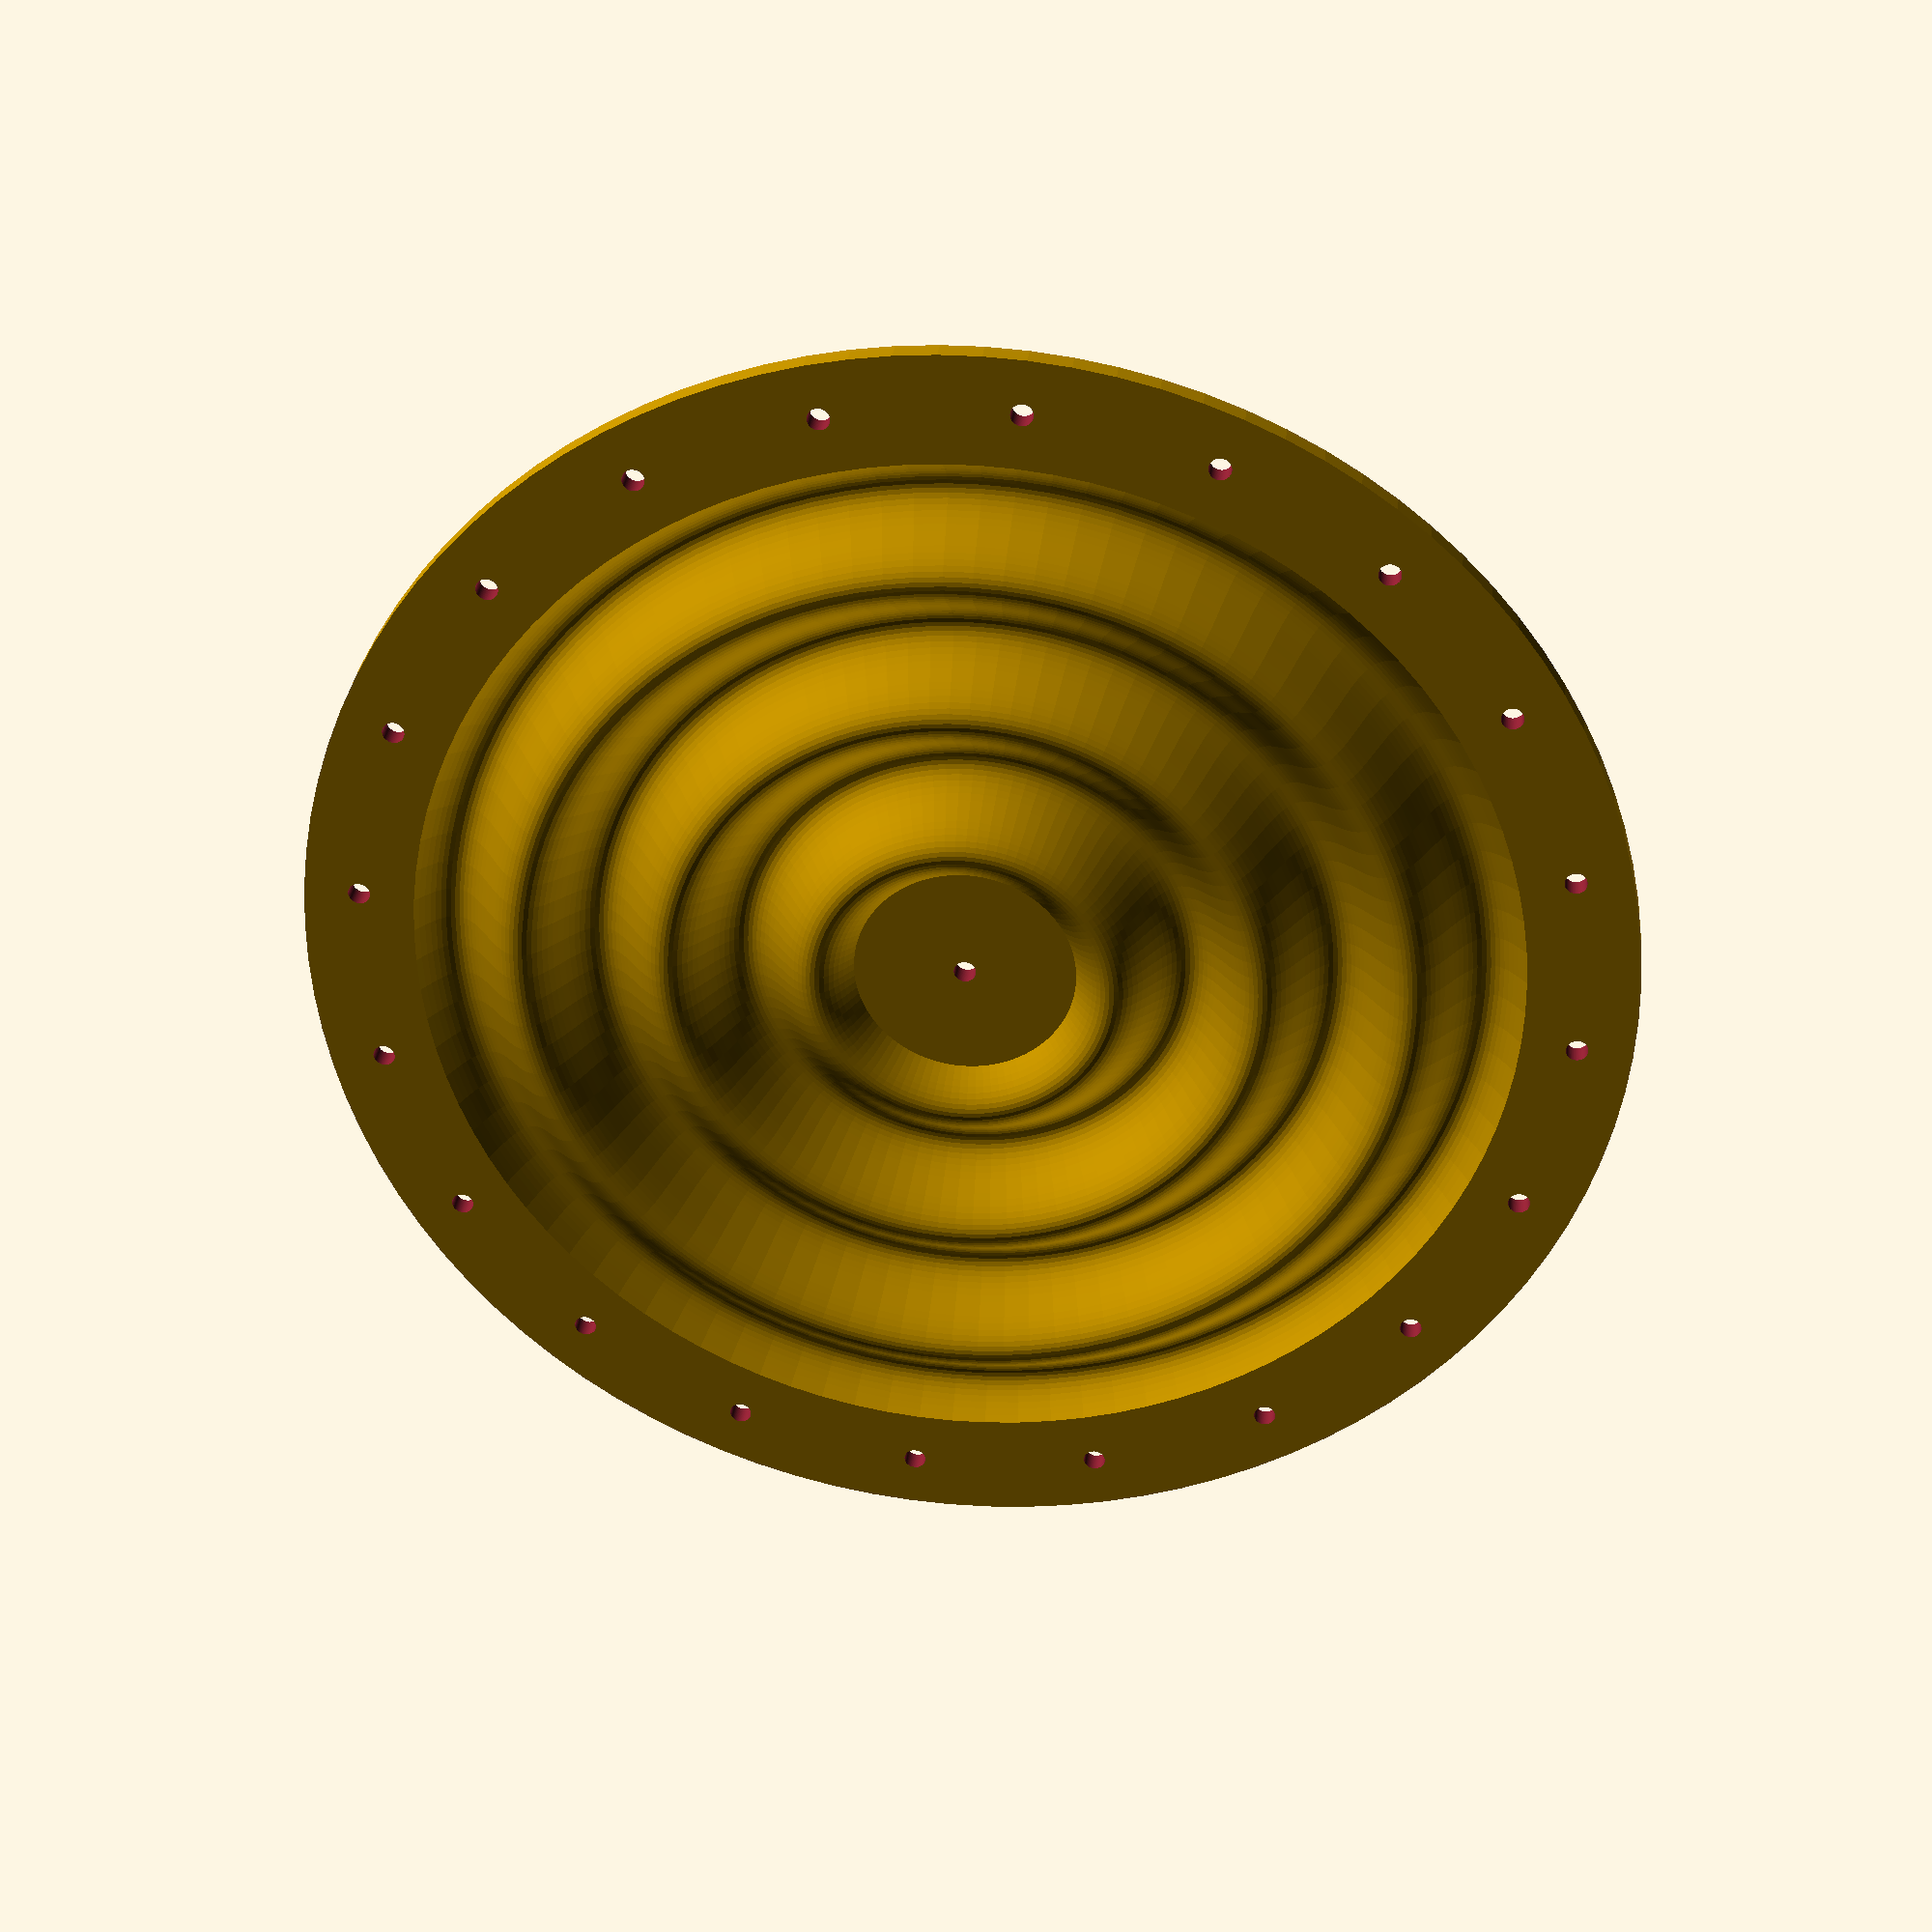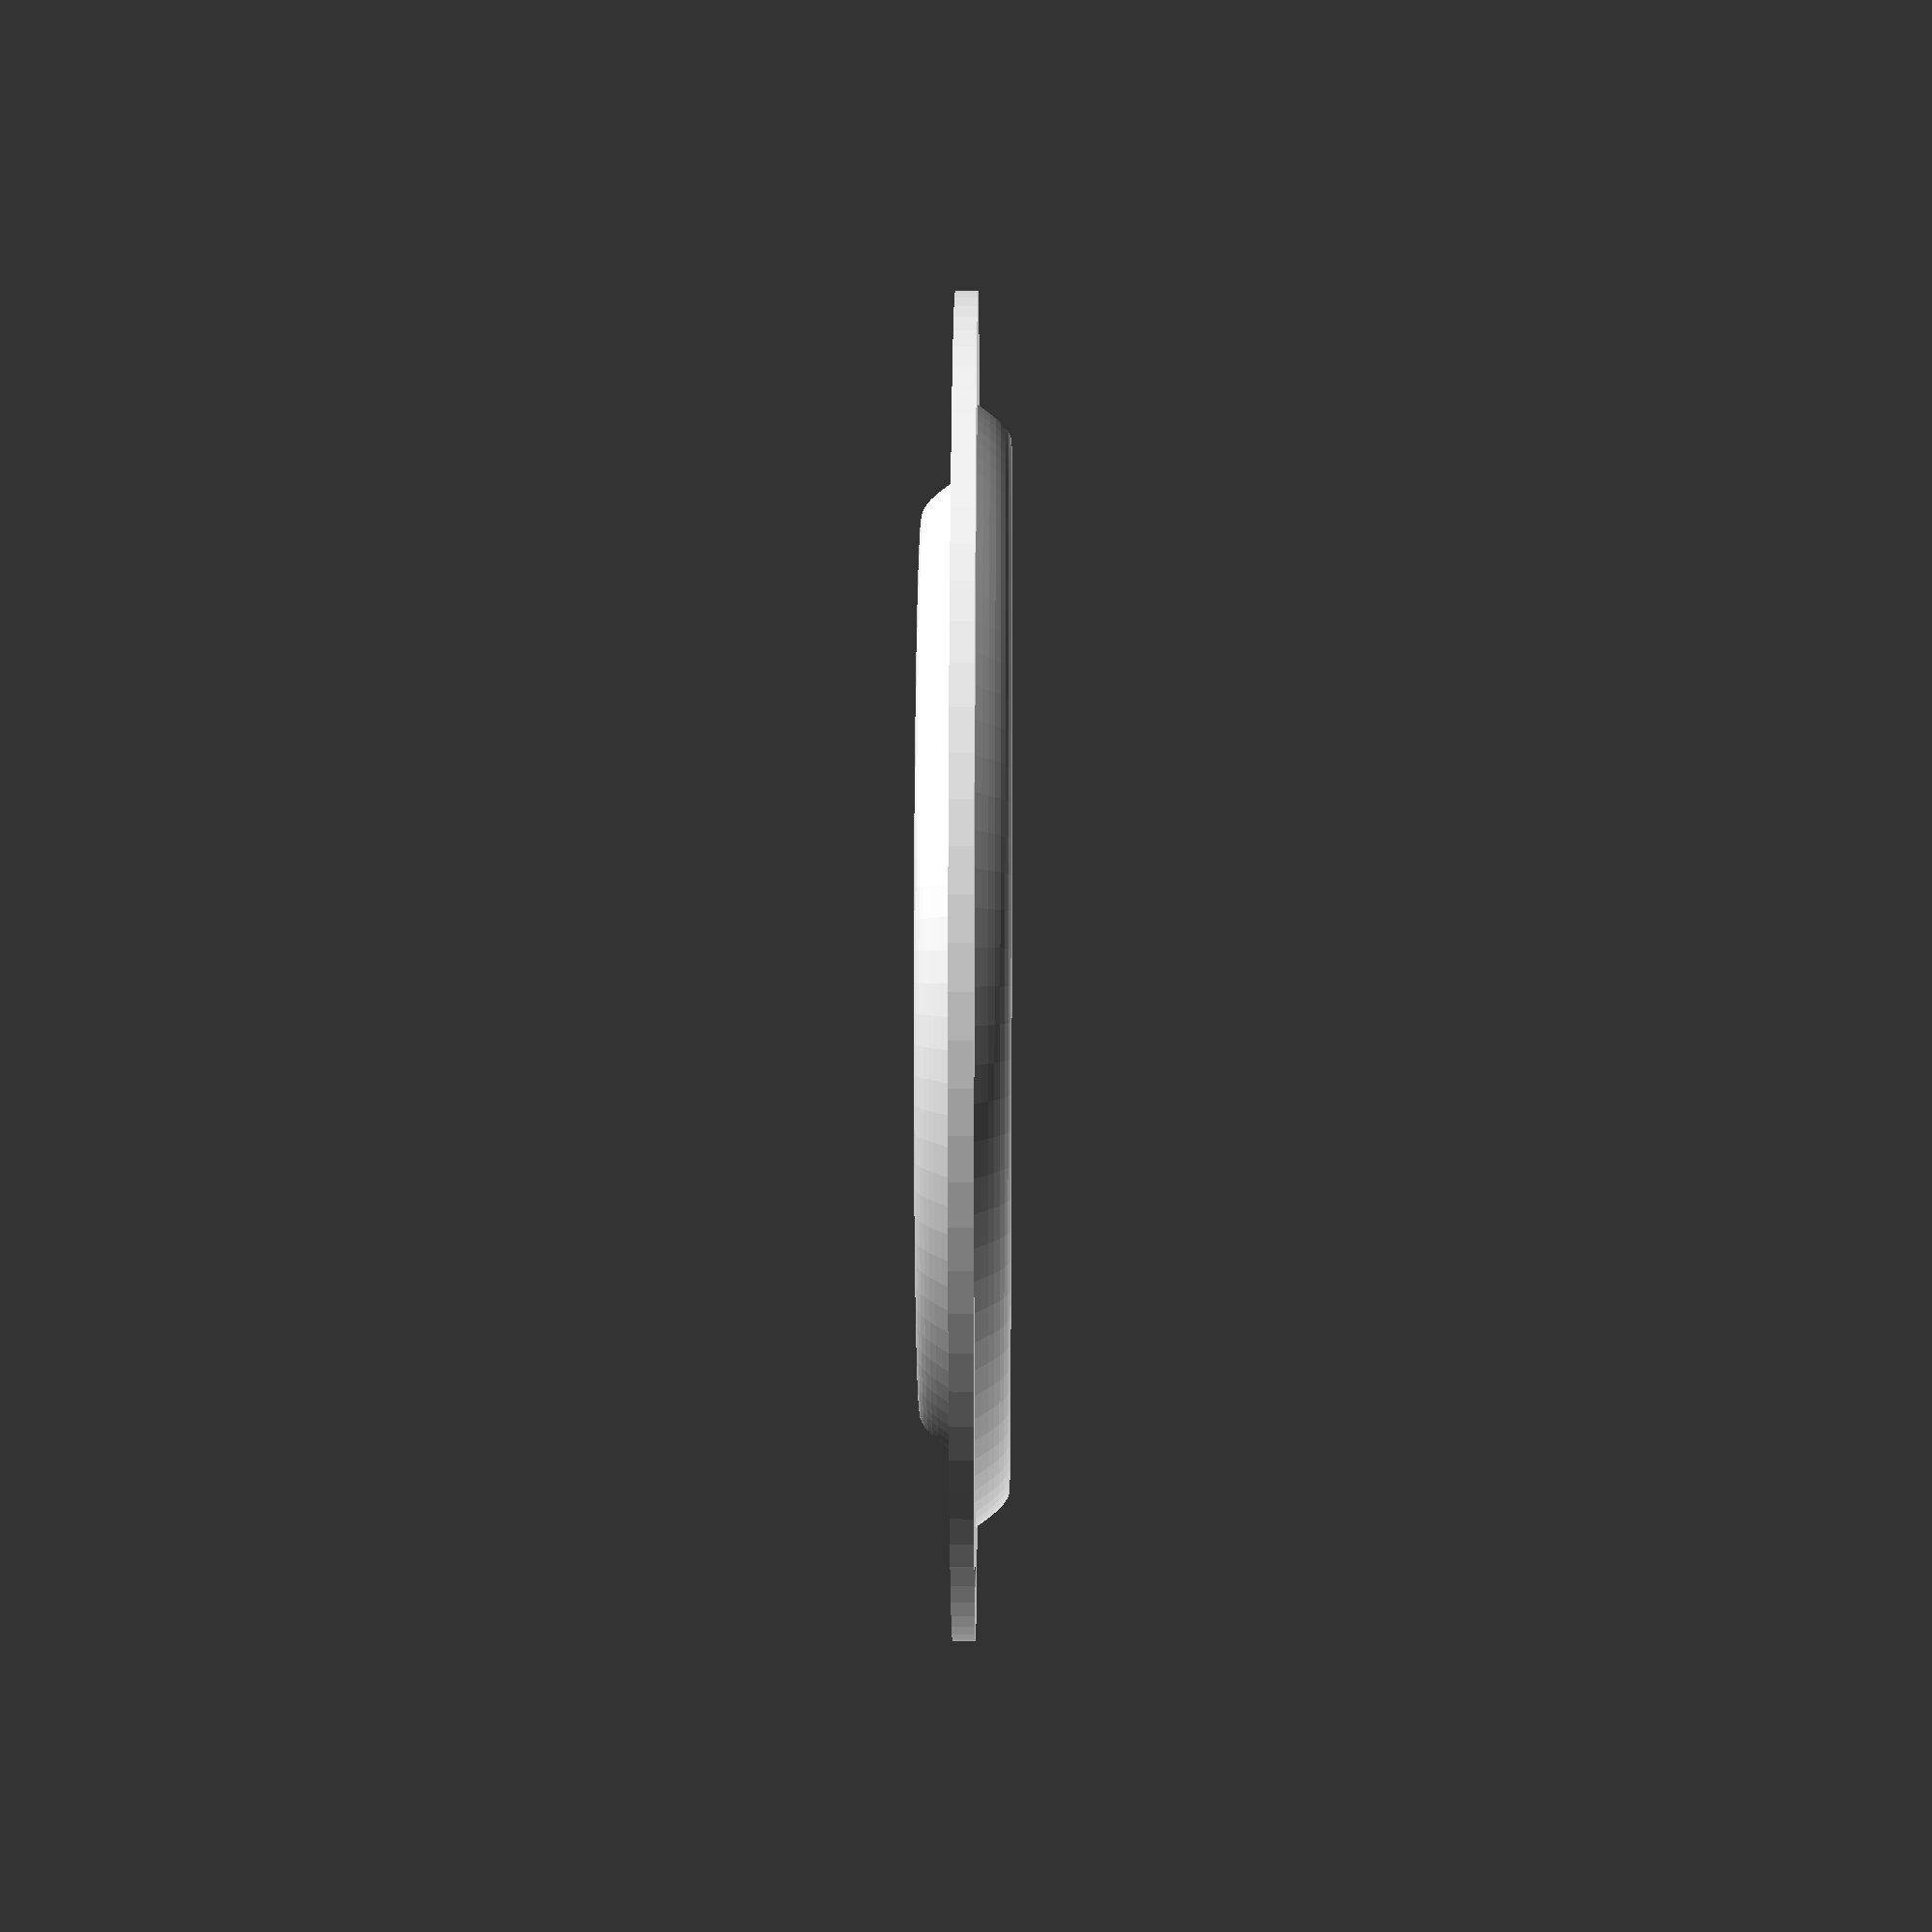
<openscad>
//const
pi = 3.141592653;
//diameters
dm = 20;    //in-wave
DM = 100;   //out-wave
DMo = 120;  //out
DsH = 2;    //Screw
//wave eq.
Amp = 6;    //amplitude
nCurv = 3;  //waves(sine)
lent = 100;  //points & angles number
//general conf.
tol= 0.1;   //tolerance
thic = 2;   //thickness
scrwqnt = 20; //screws number
//polygon
DotArrUP=[ for (i = [0 : 1 : lent]) [0.5*(DM-dm)*i/lent, thic/2+0.5*Amp*sin(nCurv*360*i/lent)] ];
DotArrDW=[ for (i = [0 : 1 : lent]) [0.5*(DM-dm)*(lent-i)/lent, -thic/2+0.5*Amp*sin(nCurv*360*(lent-i)/lent)] ];
difference() {
rotate_extrude($fn=lent) {
    translate([0,-thic/2,0]) { square([dm/2,thic]); }
    translate([dm/2,0,0]) { polygon(concat(DotArrUP,DotArrDW)); }
    translate([DM/2,-thic/2,0]) { square([(DMo-DM)/2,thic]); }
    }
rotate_extrude($fn=lent) { translate([0,-(thic+tol)/2]) { square([DsH/2,thic+tol]); } } 
for(i=[0:1:scrwqnt-1])
        {
            rotate([0,0,i*360/scrwqnt])
            {
                translate([0,(DMo+DM)/4,0])
                {
                    cylinder(h=thic+Amp+tol, d=DsH, center=true, $fn=lent);
                }
            }
        }
    }
</openscad>
<views>
elev=328.6 azim=257.0 roll=5.9 proj=p view=wireframe
elev=343.7 azim=75.6 roll=90.4 proj=p view=wireframe
</views>
